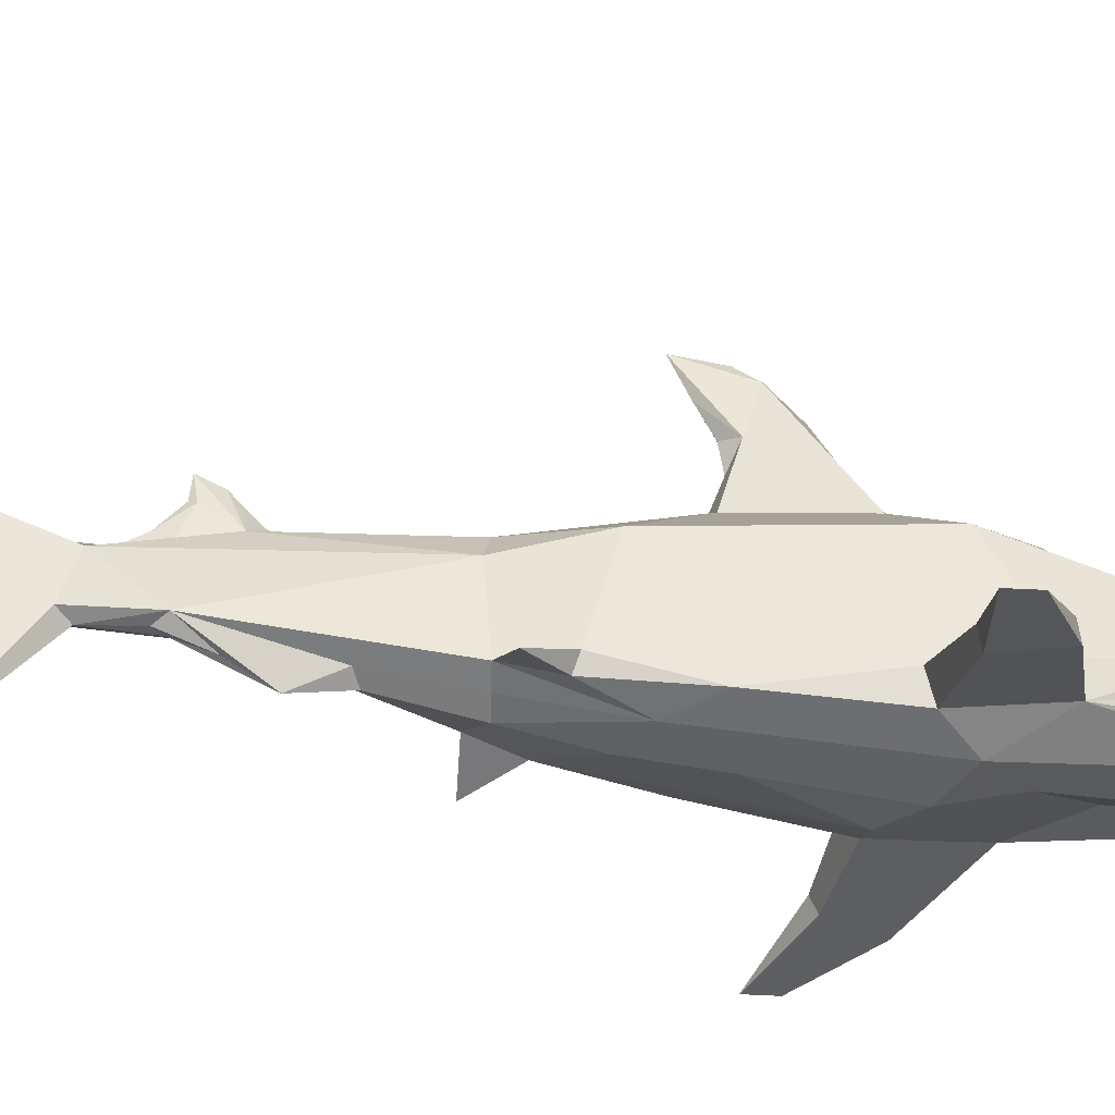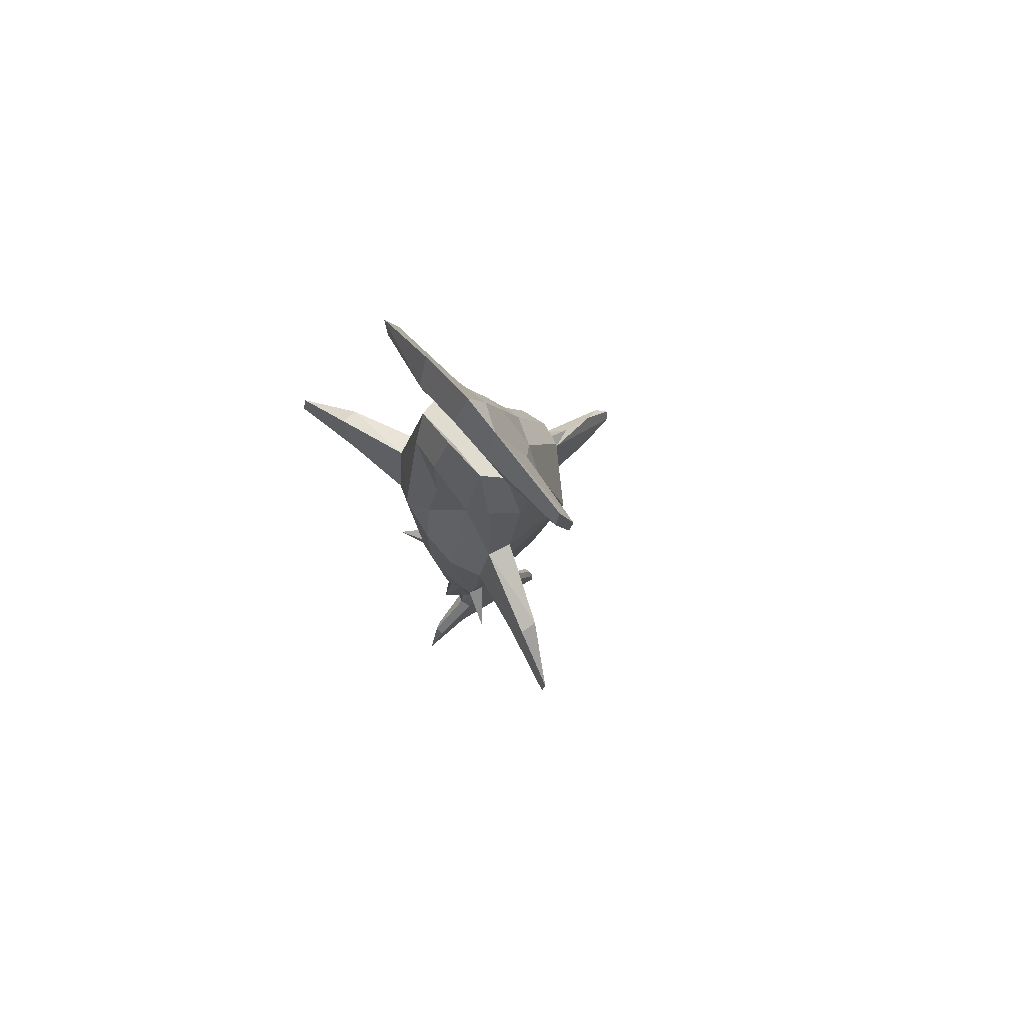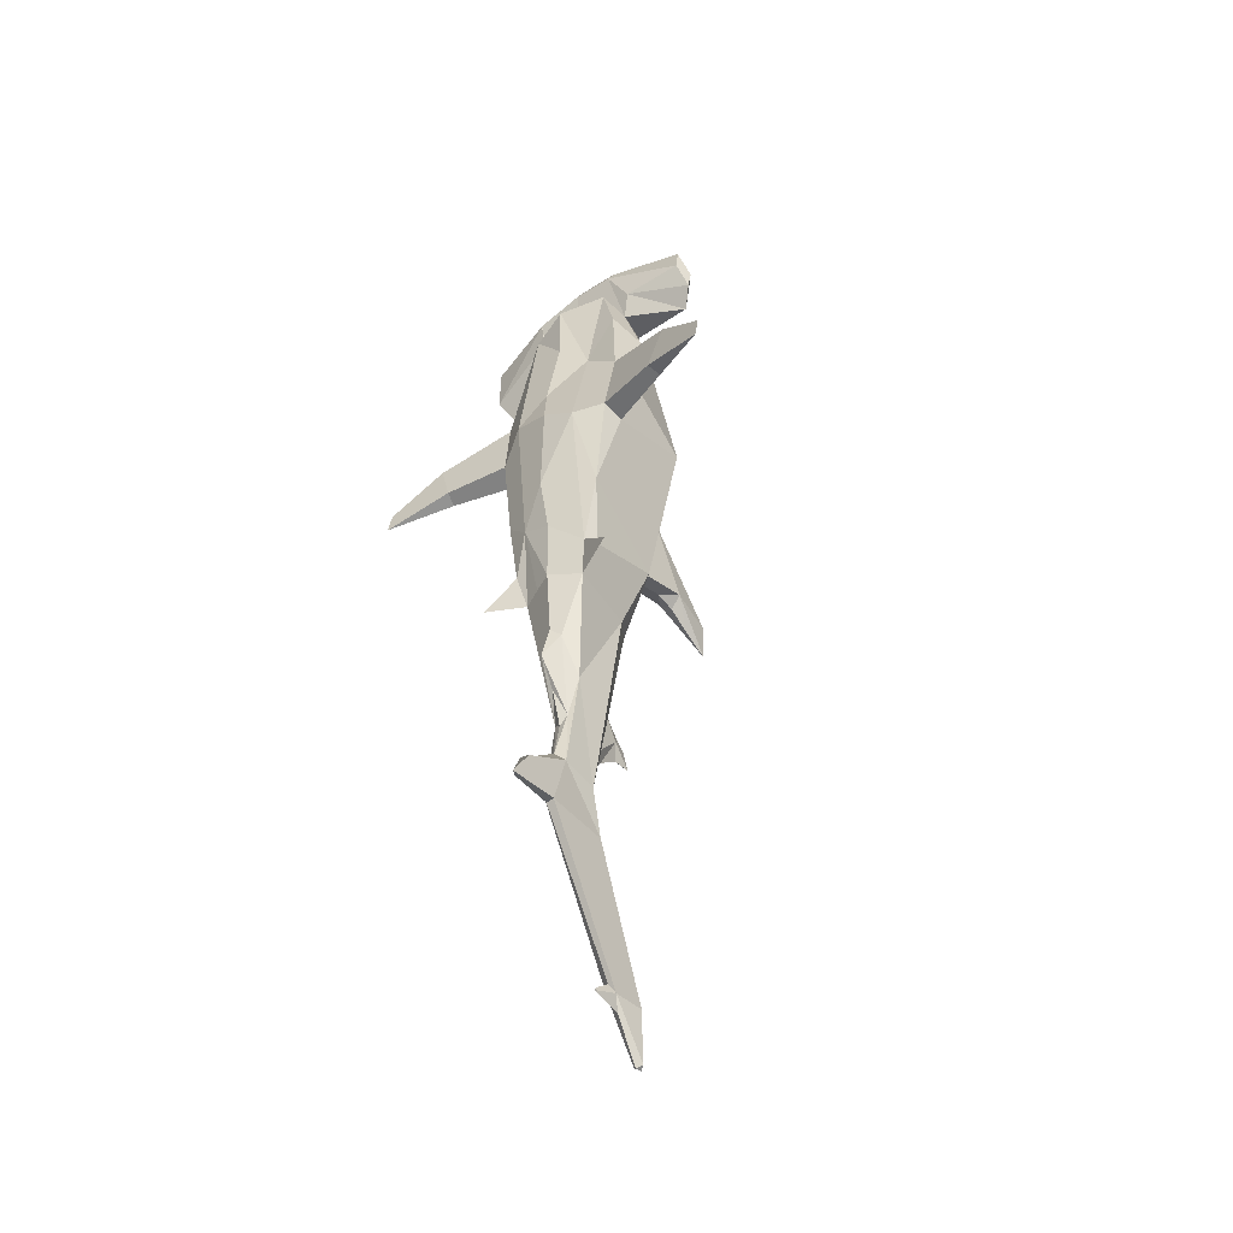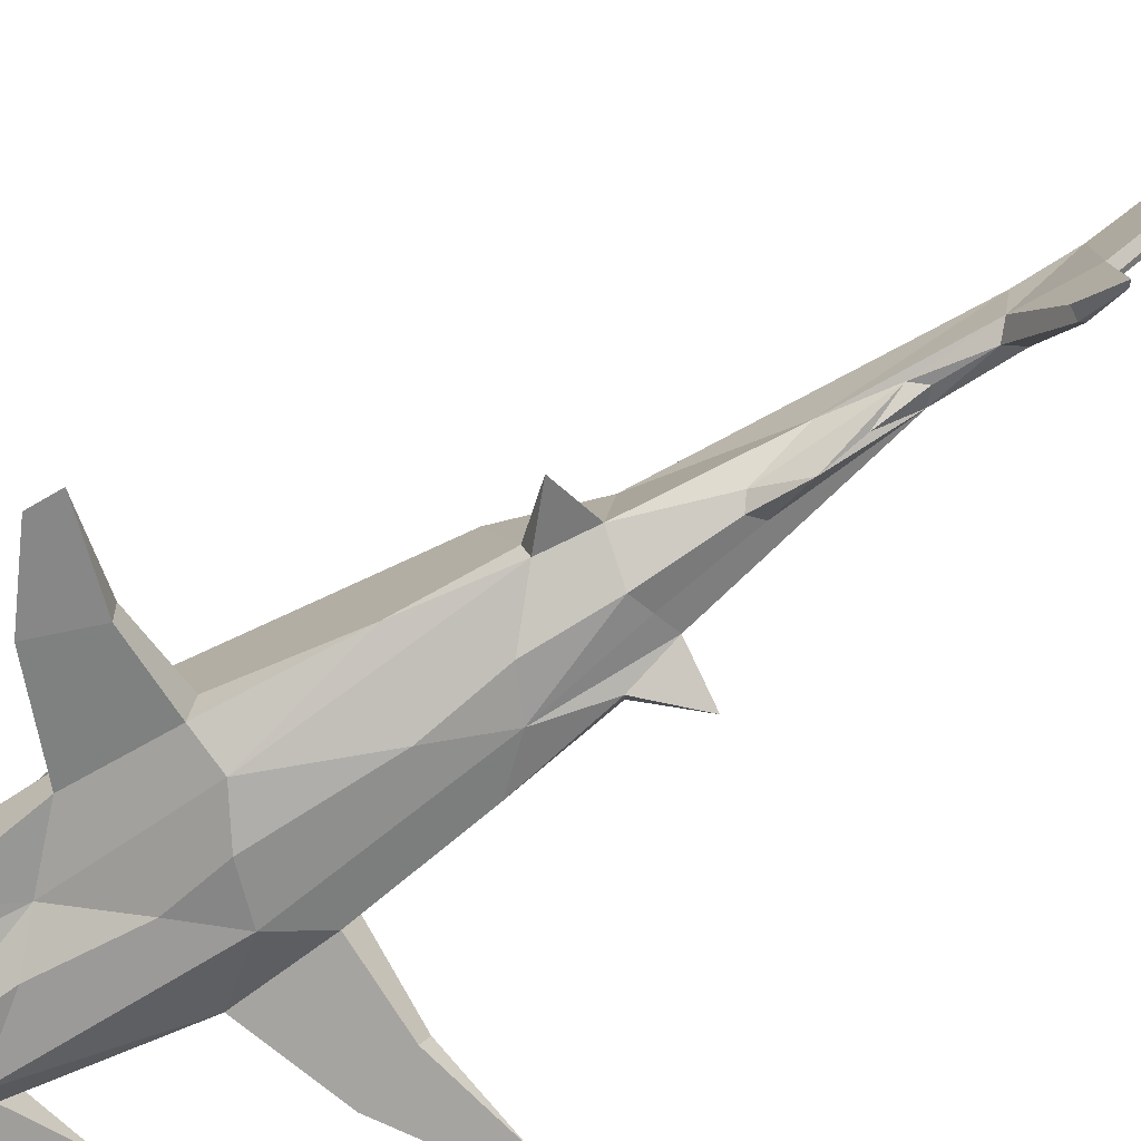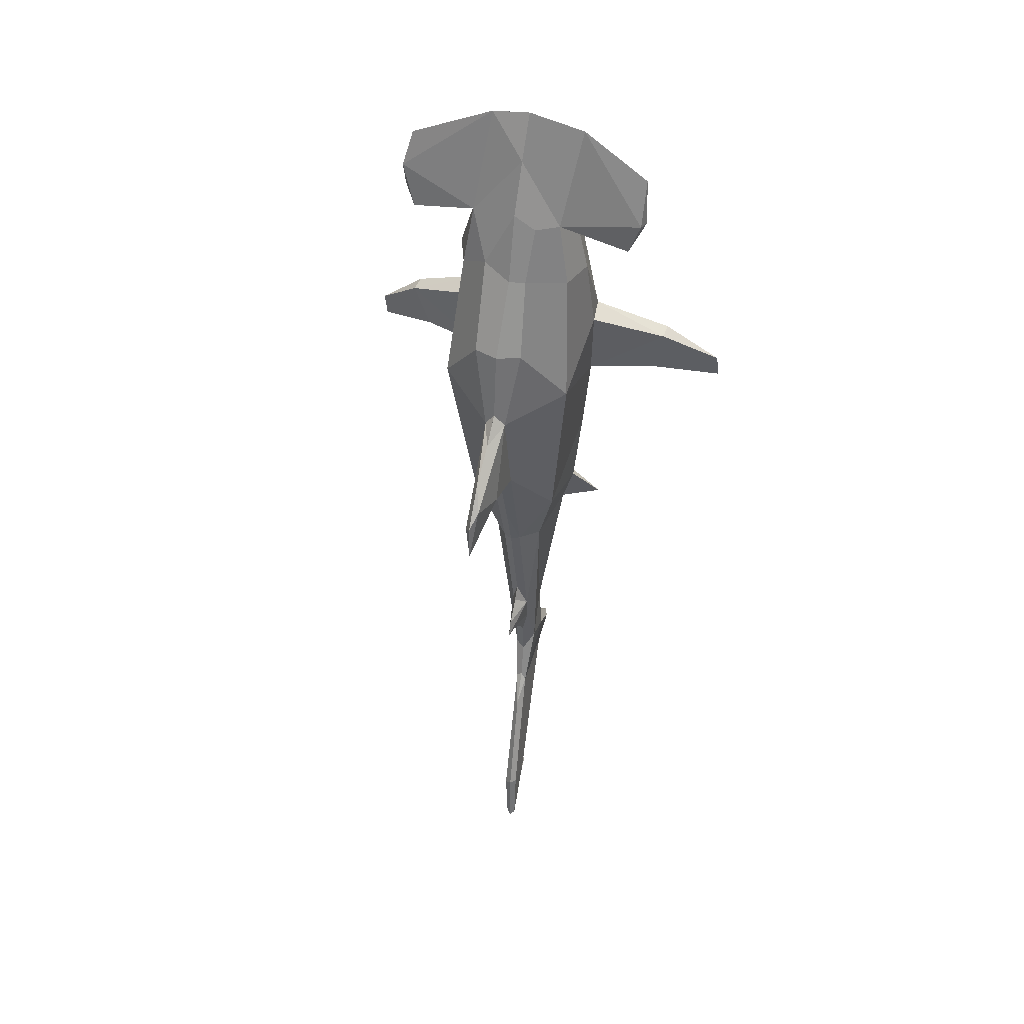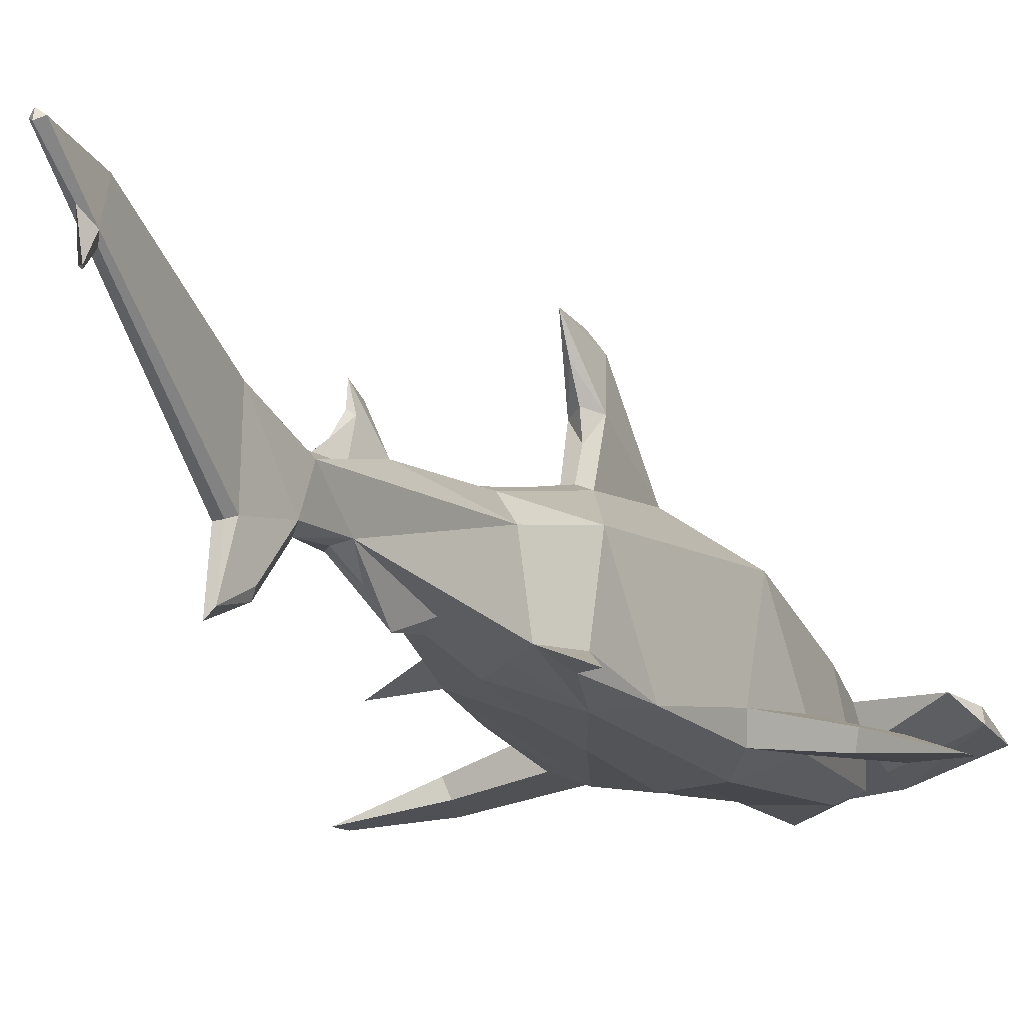
<metadata>
{"format":"obj","ext":"obj","renderer":"f3d","projection":"perspective","resolution":1024,"background":"white","views":[{"elev":-34.5,"azim":-103.5,"up":"+Y"},{"elev":74.5,"azim":49.5,"up":"+Z"},{"elev":-47.9,"azim":38.8,"up":"+Z"},{"elev":-73.2,"azim":124.6,"up":"+Y"},{"elev":43.1,"azim":-161.0,"up":"+Z"},{"elev":-17.4,"azim":-152.7,"up":"+Y"}]}
</metadata>
<code>
o Hammerhead_HammerHeadMesh
v -0.644 0.4819 1.117
v -0.4614 0.3162 -0.573
v -0.5241 -0.5576 -0.07503
v -0.6111 -0.5864 0.8952
v -0.1718 -0.009649 -3.092
v -0.1424 -0.2848 -2.672
v -0.1331 0.2047 -3.691
v -0.03706 -0.8769 -3.734
v -0.6969 -0.2545 1.543
v -0.1004 -0.7268 -3.492
v -0.2119 0.8343 -5.471
v -0.1591 0.2924 -5.083
v -0.2758 0.1701 -1.214
v -0.3489 -0.4689 -1.185
v -0.5526 0.2422 2.311
v -0.6387 -0.1389 2.28
v -0.4006 -0.3334 3.156
v -0.1282 0.7167 -0.01237
v -0.1126 0.8641 0.8585
v -0.1529 -0.3432 -3.214
v -0.1909 0.4761 -5.013
v -0.5827 -0.1062 3.827
v -0.2683 -0.6336 -0.3737
v -0.3674 -0.6876 1.193
v -0.2263 0.7002 1.636
v -0.1165 0.3922 -1.148
v -0.2207 0.2592 2.869
v -0.1123 0.08859 -2.692
v -0.149 0.2133 -2.339
v -0.09584 -0.432 -3.654
v -0.3369 -0.4904 2.792
v -0.2031 0.7595 -4.952
v -0.0893 0.3821 -2.567
v -0.1309 -0.4538 -1.805
v -0.08001 1.597 0.2574
v -0.1371 1.193 0.1285
v -0.4221 -0.545 -0.8205
v -0.4741 -0.4259 -0.7873
v -0.6692 -0.4748 1.614
v -0.6469 -0.3774 0.8274
v -0.7214 -0.6287 -1.139
v -1.25 -0.6866 0.9041
v -1.377 -0.6593 1.339
v -1.382 -0.5043 1.317
v -1.289 -0.5523 0.8649
v -1.928 -0.7951 0.7472
v -1.915 -0.7612 0.977
v -1.221 -0.08155 3.428
v -0.5095 -0.2572 3.521
v -1.113 0.0966 2.716
v -0.4377 0.1574 2.893
v -0.513 -0.2124 3.238
v -0.5023 -0.1147 2.914
v -1.218 0.06114 2.997
v -1.244 -0.05976 2.976
v -0.04532 0.2559 -2.085
v -0.03196 -0.5192 -1.742
v 0.008015 0.7745 1.624
v -0.07204 -0.6274 1.54
v -0.02191 0.7618 -0.03036
v -0.03118 -0.7153 0.07482
v 0.004222 -0.7402 1.051
v -0.003582 0.877 0.9723
v -0.05795 0.09052 -2.94
v -0.05546 -0.3294 -2.75
v -0.06343 0.07336 -3.288
v -0.06172 -0.384 -3.109
v -0.09398 0.3787 -3.949
v -0.05777 -0.4617 -3.715
v -0.07815 0.1841 -3.631
v -0.06036 -0.7924 -3.467
v -0.1435 0.7889 -4.981
v -0.1416 0.426 -4.941
v -0.151 0.5575 -5.138
v -0.1681 0.868 -5.499
v -0.1689 0.7998 -5.515
v -0.1475 0.2798 -5.065
v -0.03138 0.4273 -1.162
v -0.01509 -0.598 -1.112
v 0.02716 -0.6586 -0.5294
v -0.02456 0.5586 -0.6804
v -0.02207 0.4659 2.351
v 0.008898 -0.5543 2.289
v -0.008349 0.2636 2.992
v -0.006887 -0.544 2.965
v -0.006946 -0.1023 2.947
v -0.01642 -0.3521 3.248
v -0.01274 -0.3034 3.131
v -0.03782 -0.0971 3.929
v -0.02796 -0.2602 3.615
v 0.6469 0.481 1.108
v 0.408 0.3182 -0.5805
v 0.5001 -0.5568 -0.1099
v 0.6153 -0.5863 0.8895
v 0.03349 0.009804 -3.261
v 0.01126 -0.9493 -3.766
v 0.1018 -0.2714 -2.218
v 0.6955 -0.2566 1.544
v 0.02411 -0.7846 -3.48
v -0.1223 0.834 -5.477
v 0.2115 0.1689 -1.221
v 0.355 -0.541 -0.8431
v 0.3991 -0.41 -0.8154
v 0.5316 0.2431 2.334
v 0.5509 -0.3847 2.554
v 0.6848 -0.1187 2.317
v 0.3729 -0.3232 3.167
v 0.3795 -0.255 3.579
v 0.08312 0.7168 -0.01627
v 0.08571 0.8851 0.8542
v 0.03033 -0.337 -3.203
v -0.1003 0.4768 -5.02
v -0.1375 0.2928 -5.087
v 0.3242 -0.7099 0.8556
v 0.2402 0.7249 1.64
v 0.0541 0.3922 -1.15
v 0.2693 0.3419 2.444
v 0.2861 -0.4739 -1.194
v 0.01912 0.1133 -2.739
v 0.01129 0.2206 -2.277
v -0.02603 0.1831 -3.661
v 0.02397 -0.3218 -2.662
v 0.01441 -0.4585 -3.704
v 0.2718 -0.4341 2.03
v -0.08223 0.7717 -5.006
v -0.0418 0.3214 -2.234
v -0.05554 0.2065 -2.774
v -0.04903 0.4159 -2.332
v -0.05321 0.4054 -2.609
v -0.05042 0.5088 -2.424
v -0.004312 0.3495 -2.446
v -0.0529 0.5744 -2.59
v -0.05022 -0.438 -2.411
v -0.1789 -0.5371 -1.148
v 0.04707 -0.4558 -1.809
v -0.04569 -0.6016 -2.119
v -0.02399 1.021 0.06238
v -0.006705 1.102 0.7398
v -0.02445 1.229 0.02722
v -0.01296 1.425 0.504
v 0.09644 1.201 0.1259
v 0.03071 1.661 0.0774
v -0.02697 1.459 -0.09894
v -0.02165 1.715 0.113
v -0.02841 1.729 -0.231
v 0.6601 -0.6345 -1.131
v 1.221 -0.01138 2.956
v 0.6569 -0.4857 1.619
v 0.6438 -0.3772 0.8202
v 1.208 -0.694 0.8515
v 1.384 -0.6905 1.27
v 1.395 -0.5331 1.252
v 1.25 -0.5603 0.8128
v 1.858 -0.8299 0.6142
v 1.872 -0.8043 0.845
v 1.152 -0.08047 3.501
v 1.095 0.105 2.779
v 0.4505 0.1579 2.91
v -0.06731 -0.1511 3.142
v -0.02425 0.08481 3.497
v 0.5779 -0.1858 3.191
v 0.3365 -0.1067 3.871
v 0.4885 -0.1168 2.945
v 1.232 0.02108 3.171
v 1.16 -0.1251 3.234
v -0.1796 0.4287 2.356
f 13 5 6
f 7 30 20
f 5 20 6
f 32 11 21
f 9 39 16
f 19 1 25
f 29 13 26
f 26 2 18
f 15 51 27 166
f 29 33 28
f 78 26 81
f 166 27 84 82
f 33 129 127
f 129 33 132
f 33 29 132
f 29 130 132
f 18 19 36
f 36 139 137
f 139 36 143
f 143 36 145
f 35 144 145
f 36 35 145
f 14 37 41
f 54 55 48
f 9 40 44
f 38 14 41
f 37 38 41
f 44 43 39
f 44 47 43
f 51 54 22
f 20 67 6
f 103 93 102
f 95 101 97
f 123 121 111
f 111 95 97
f 92 93 103
f 100 125 112
f 91 110 115
f 101 120 116
f 92 116 109
f 70 121 68
f 75 100 76
f 87 107 88
f 117 82 84
f 131 120 119
f 116 78 81
f 113 77 12
f 129 131 127
f 120 126 56
f 129 132 131
f 131 130 128
f 130 132 129
f 131 132 130
f 141 142 110
f 139 141 137
f 144 145 143
f 143 145 141
f 142 145 144
f 141 145 142
f 102 146 103
f 152 153 149
f 151 152 148
f 155 152 151
f 153 154 150
f 164 158 162
f 164 147 157
f 86 163 159
f 162 160 89
f 163 107 105
f 111 122 67
f 30 8 10 20
f 38 37 3
f 3 4 40
f 1 2 3 40
f 21 30 7 32
f 2 38 3
f 40 9 1
f 5 7 20
f 38 2 13 14
f 6 14 13
f 15 1 9 16
f 53 16 39
f 53 51 15 16
f 1 19 18 2
f 51 160 84 27
f 26 13 2
f 5 13 29 28
f 11 32 72 75
f 70 68 7
f 8 30 69
f 75 76 11
f 18 60 81 26
f 5 28 64 66
f 87 88 17
f 26 78 56 29
f 30 21 73 69
f 7 68 72 32
f 25 58 63 19
f 12 77 73 21
f 12 21 74
f 8 71 10
f 7 5 66 70
f 11 76 74 21
f 20 10 71 67
f 53 17 88 86
f 127 64 28 33
f 137 60 18 36
f 29 56 126
f 29 126 128
f 29 128 130
f 35 19 138 140
f 63 138 19
f 45 40 4 42
f 36 19 35
f 140 144 35
f 46 47 44 45
f 9 44 39
f 44 40 45
f 45 42 46
f 53 50 51
f 22 54 48
f 50 55 54
f 86 159 53
f 51 50 54
f 123 111 99 96
f 149 94 93
f 93 92 91 149
f 121 123 112 125
f 91 98 149
f 111 121 95
f 103 118 101 92
f 101 118 97
f 105 148 98 106
f 103 146 118
f 98 91 104 106
f 163 106 104 158
f 106 163 105
f 164 156 165 147
f 109 110 91 92
f 115 117 104 91
f 92 101 116
f 95 119 120 101
f 158 104 117
f 111 97 122
f 100 75 72 125
f 96 8 69 123
f 81 60 109 116
f 95 66 64 119
f 56 78 116 120
f 123 69 73 112
f 72 68 121 125
f 115 58 82 117
f 63 58 115 110
f 73 77 113 112
f 113 12 74 112
f 71 8 96 99
f 121 70 66 95
f 74 76 100 112
f 111 67 71 99
f 60 63 138 137
f 163 86 88 107
f 119 64 127 131
f 129 127 126 128
f 128 126 120 131
f 129 128 130
f 137 138 140 139
f 109 141 110
f 109 60 137 141
f 139 140 144 143
f 110 138 63
f 110 140 138
f 140 110 142 144
f 139 143 141
f 94 149 153 150
f 118 146 102
f 154 153 152 155
f 148 152 98
f 98 152 149
f 158 157 163
f 156 164 162
f 164 157 158
f 160 162 158
f 22 89 160 51
f 84 160 158 117
f 25 166 82 58
f 1 15 166 25
f 23 3 37
f 53 49 52
f 31 17 39
f 23 37 14
f 24 39 4
f 59 24 62
f 67 65 6
f 80 23 79
f 61 23 80
f 34 6 136
f 23 14 134
f 57 34 136
f 6 133 136
f 53 52 50
f 49 48 55
f 102 93 114
f 97 135 122
f 67 122 65
f 83 124 85
f 59 124 83
f 114 62 61
f 135 136 122
f 23 134 79
f 122 133 65
f 57 136 135
f 122 136 133
f 161 165 108
f 4 3 23 24
f 24 31 39
f 14 6 34 134
f 17 31 85 87
f 83 85 31
f 134 34 57 79
f 31 24 59 83
f 23 61 62 24
f 49 53 159 90
f 22 49 90 89
f 6 65 133
f 42 4 39 43
f 46 42 43 47
f 49 22 48
f 52 55 50
f 52 49 55
f 163 161 108
f 114 93 94
f 124 148 105
f 135 97 118
f 148 124 114 94
f 124 105 107
f 107 87 85 124
f 59 62 114 124
f 80 79 118 102
f 118 79 57 135
f 108 90 159 163
f 61 80 102 114
f 162 89 90 108
f 148 94 150 151
f 151 150 154 155
f 156 162 108 165
f 163 157 161
f 157 147 161
f 161 147 165
f 17 53 39

</code>
